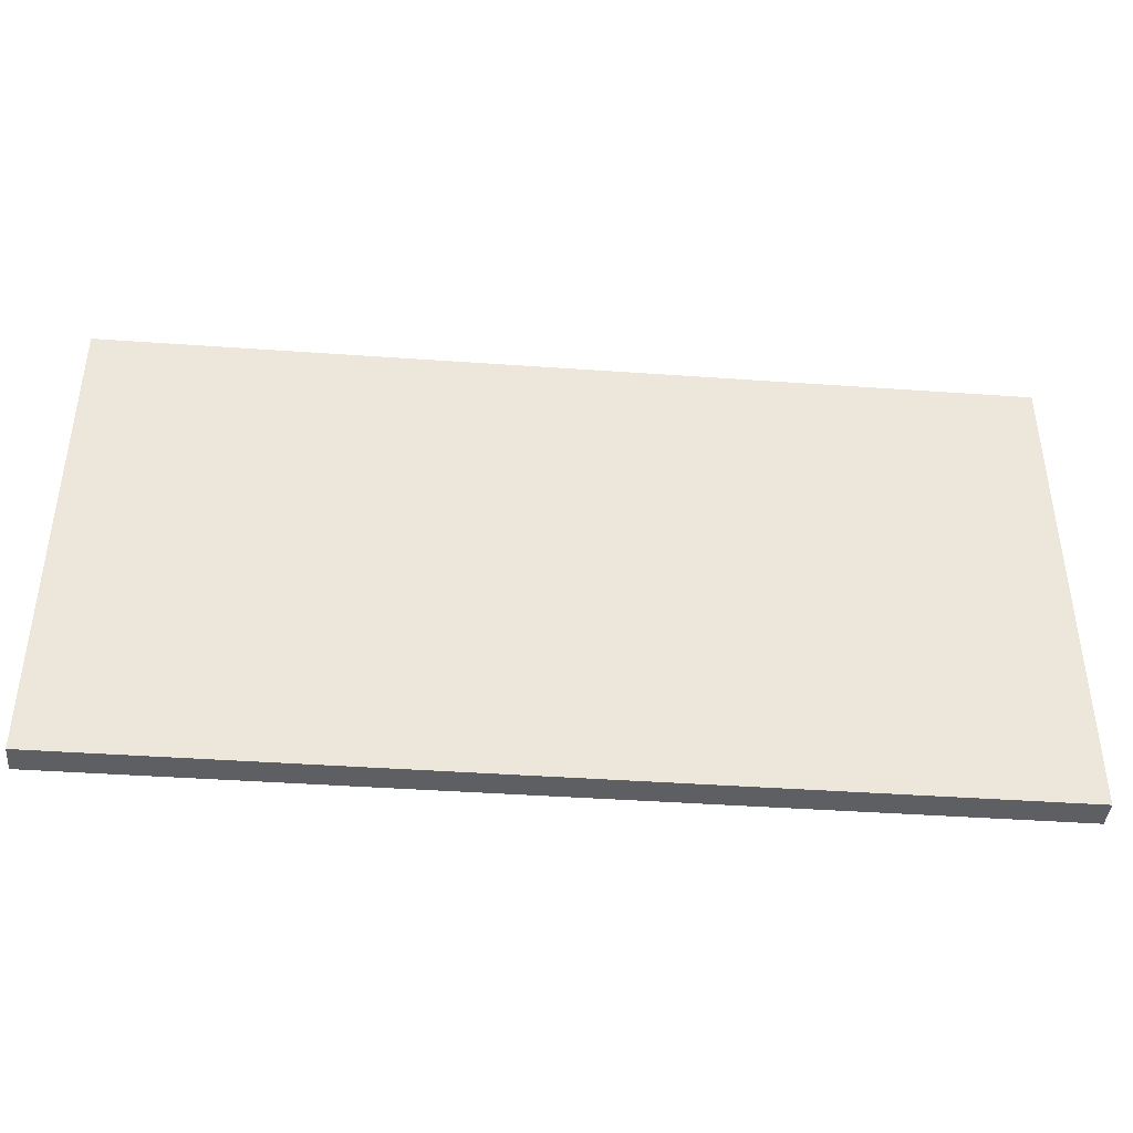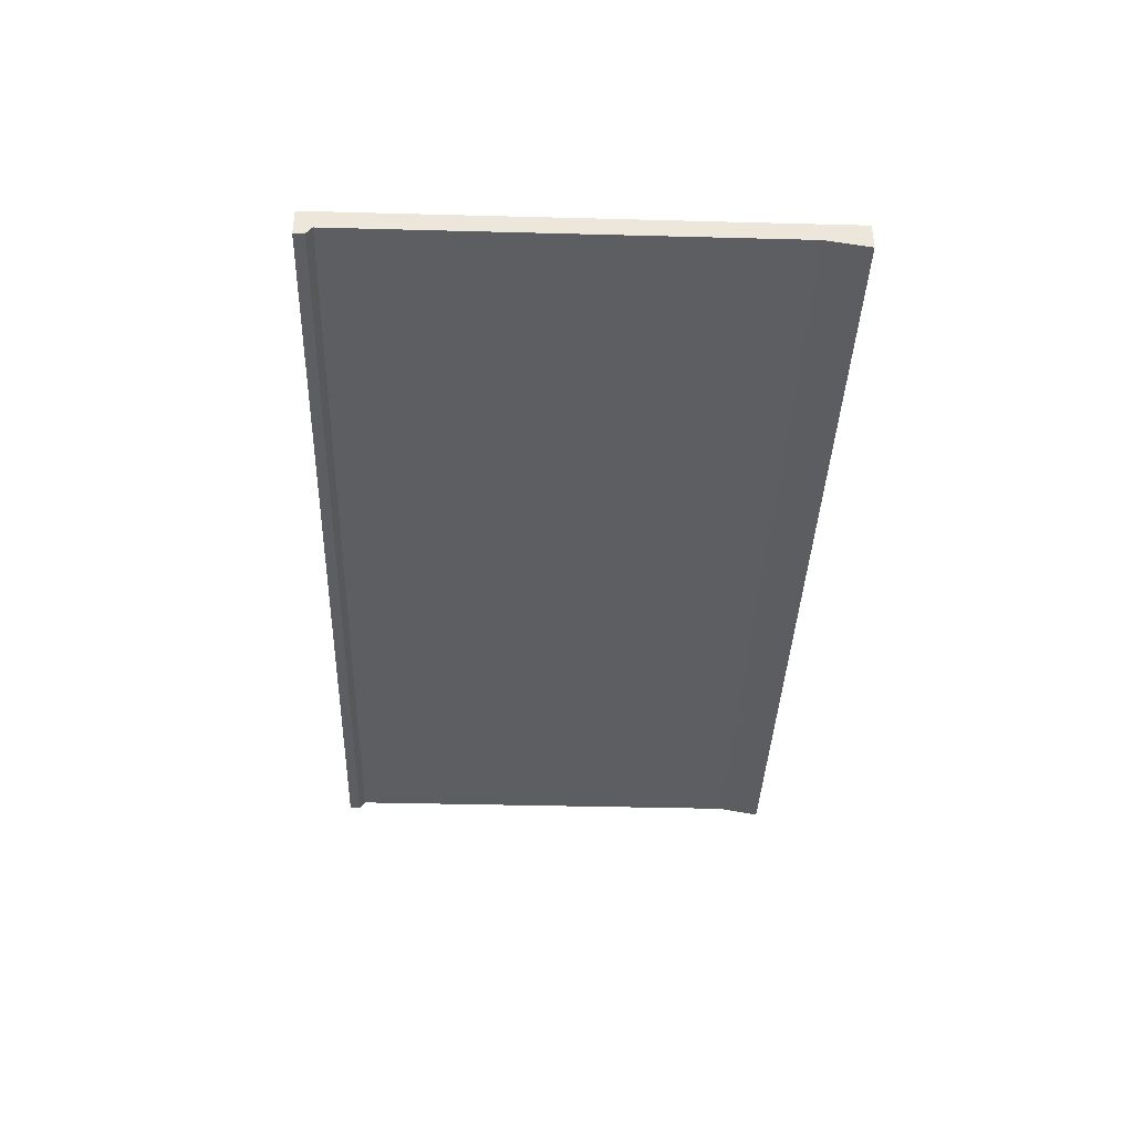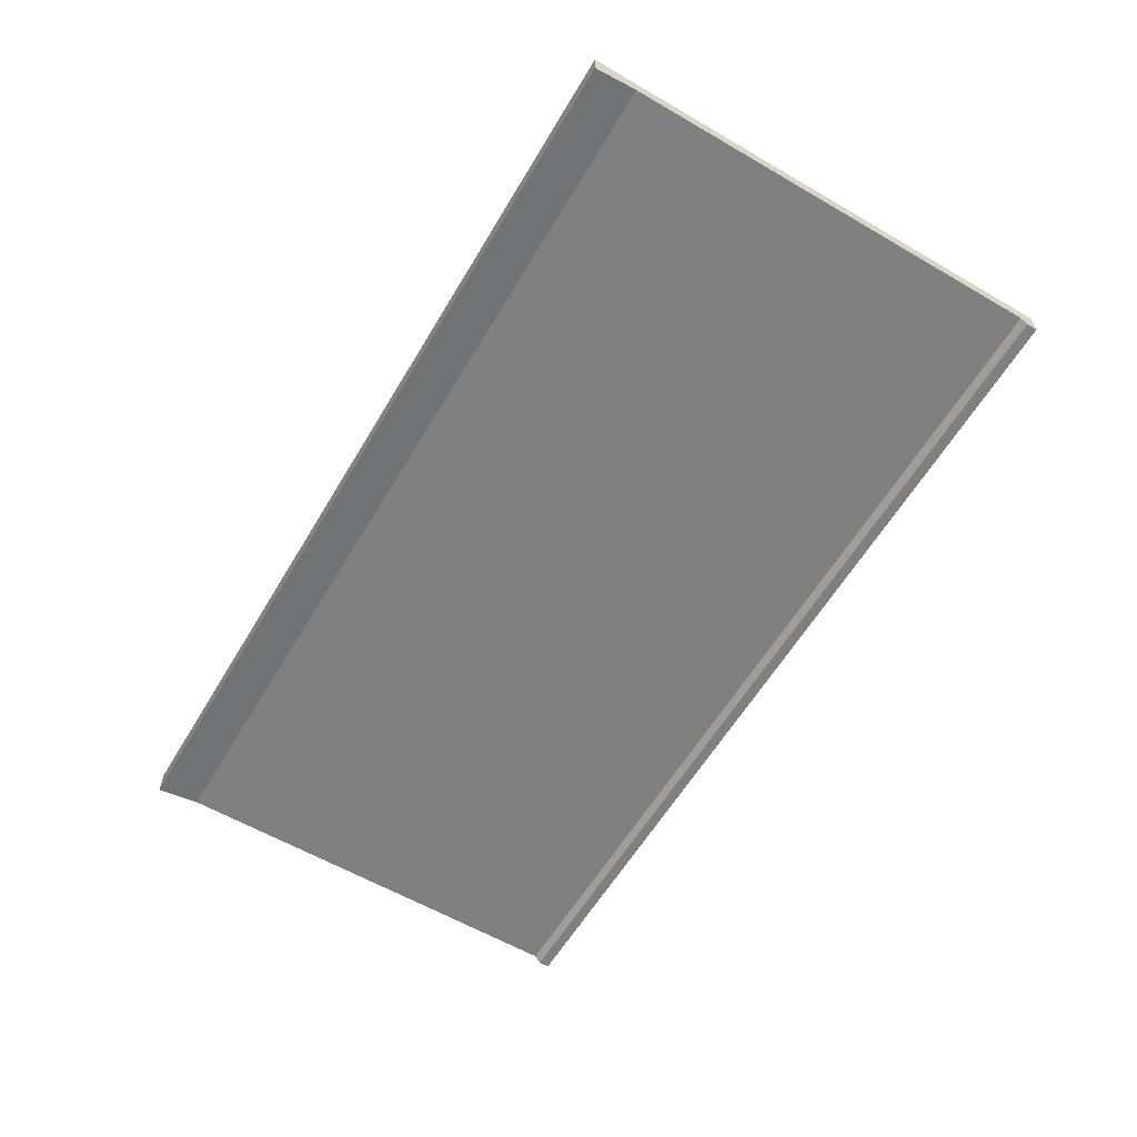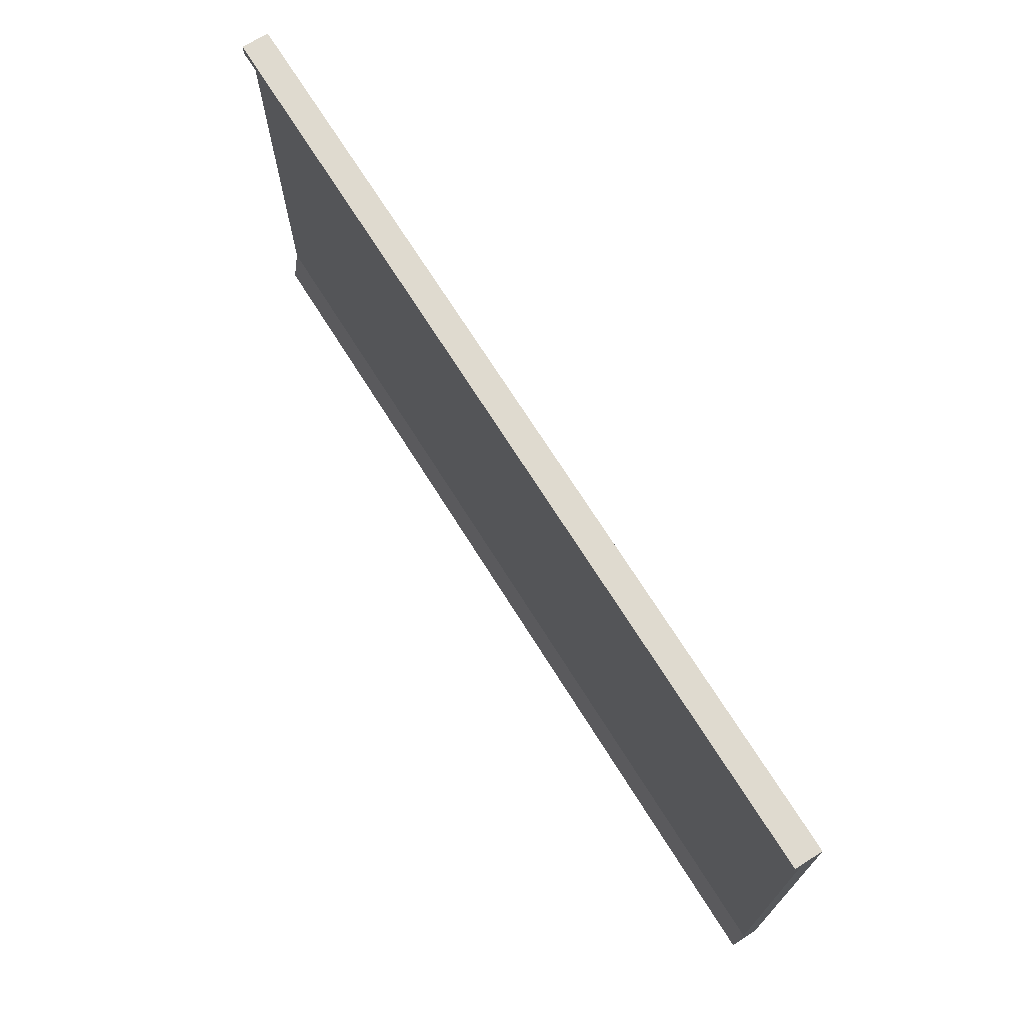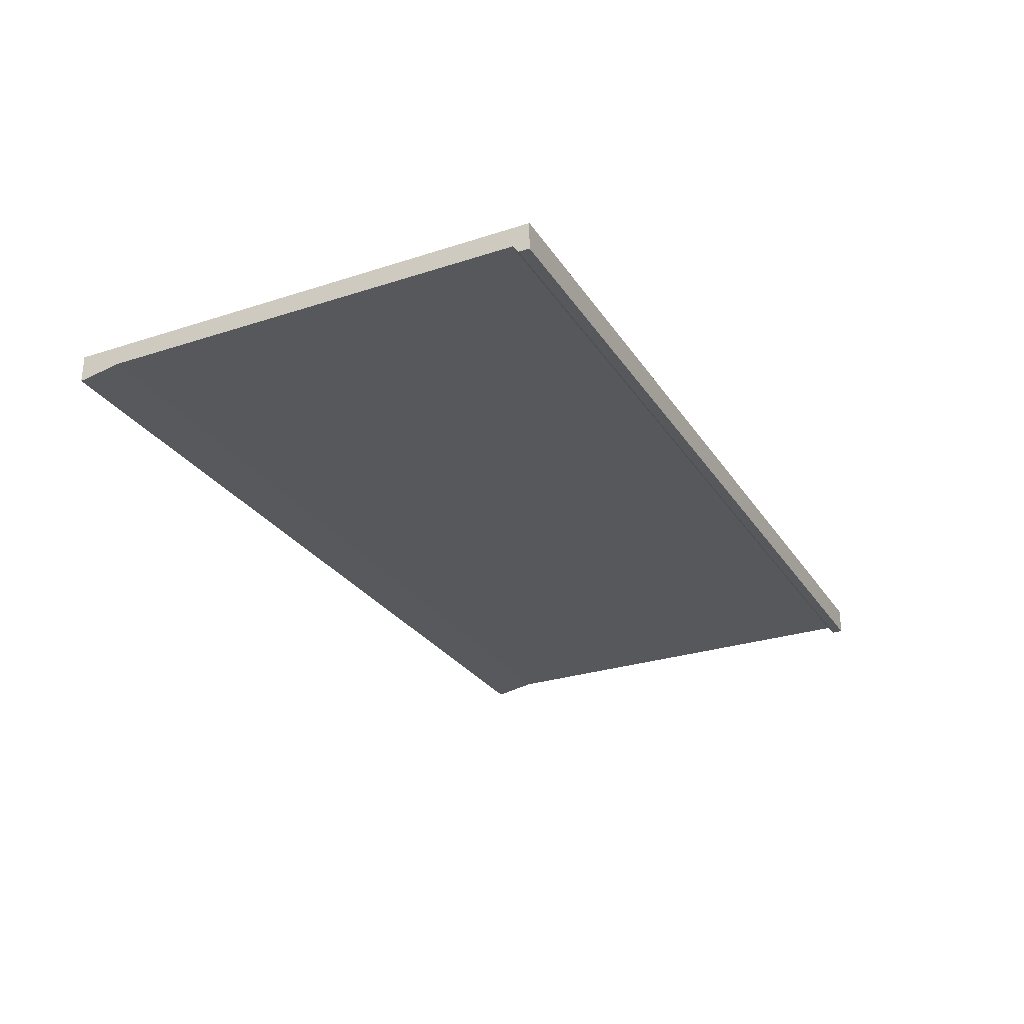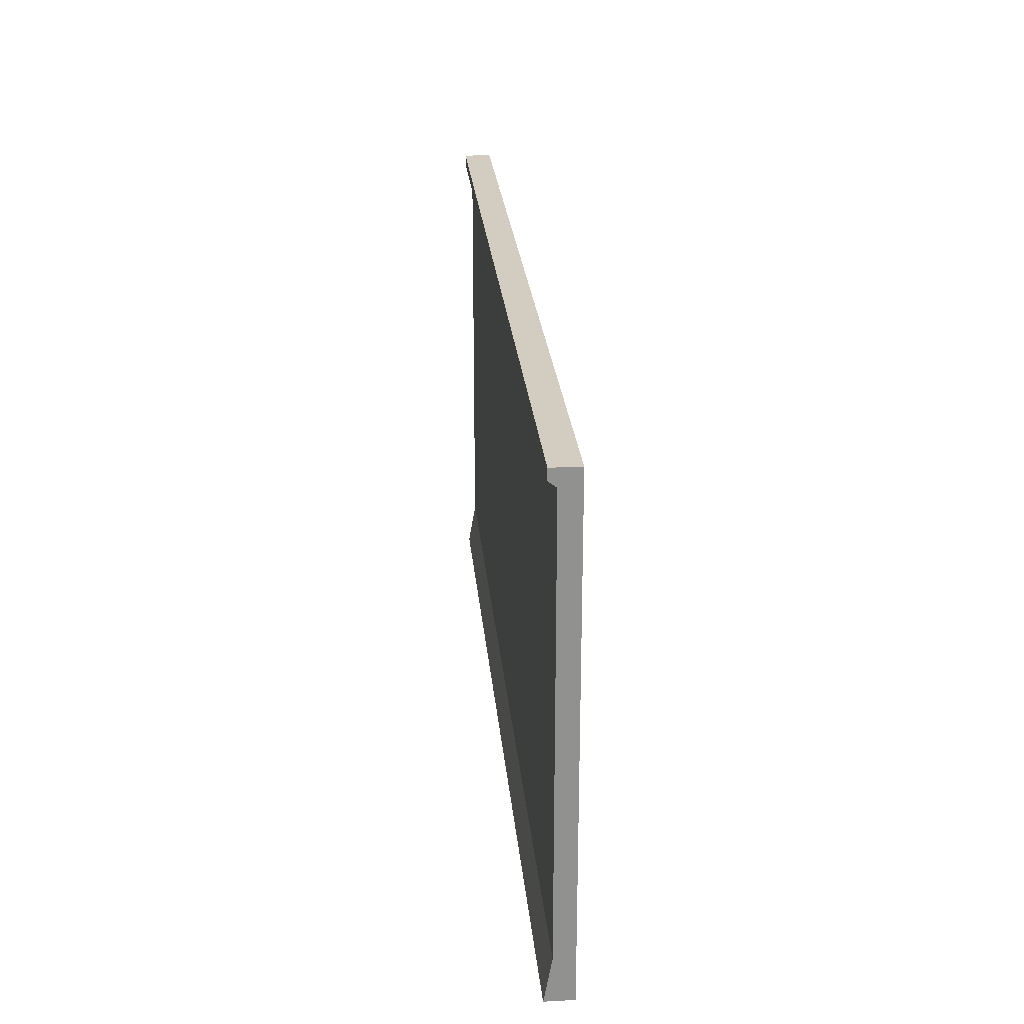
<metadata>
{"format":"obj","ext":"obj","renderer":"f3d","projection":"perspective","resolution":1024,"background":"white","views":[{"elev":-41.5,"azim":-4.9,"up":"+Y"},{"elev":-38.4,"azim":-91.9,"up":"+Z"},{"elev":-60.2,"azim":59.3,"up":"+Z"},{"elev":70.7,"azim":-122.1,"up":"+Y"},{"elev":-27.8,"azim":116.4,"up":"+Z"},{"elev":24.5,"azim":-95.0,"up":"+Y"}]}
</metadata>
<code>
g default
v 497.7 0 14.95
v 497.7 531.3 14.95
v 497.7 531.3 -14.95
v 497.7 46.87 -6.642
v 497.7 513.2 -6.642
v 497.7 519.5 -14.95
v 497.7 0 -14.95
v -497.7 0 14.95
v -497.7 531.3 14.95
v -497.7 531.3 -14.95
v -497.7 46.87 -6.642
v -497.7 513.2 -6.642
v -497.7 519.5 -14.95
v -497.7 0 -14.95
g DoorWallTop:DoorWallTop:DoorWallTop:Wall1:pCube80
f 2 3 10 9
f 3 6 13 10
f 2 5 3
f 4 7 14 11
f 3 5 6
f 6 5 12 13
f 4 1 7
f 7 1 8 14
f 1 4 5 2
f 5 4 11 12
f 12 9 10
f 12 10 13
f 8 11 14
f 11 8 9 12
f 2 9 8 1

</code>
